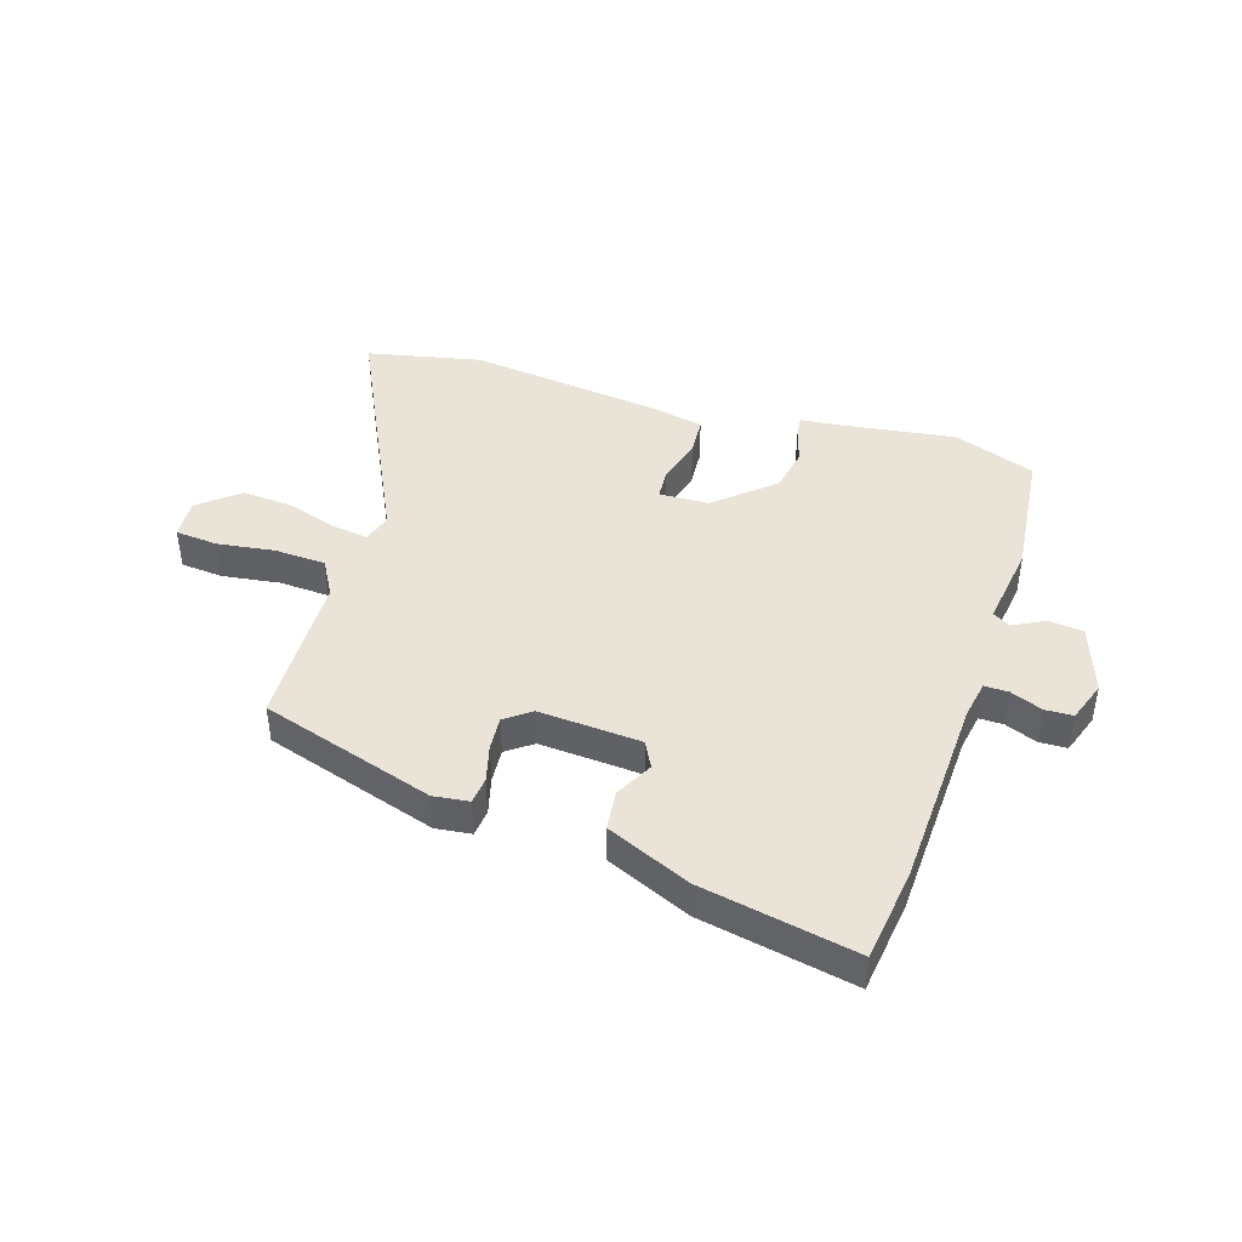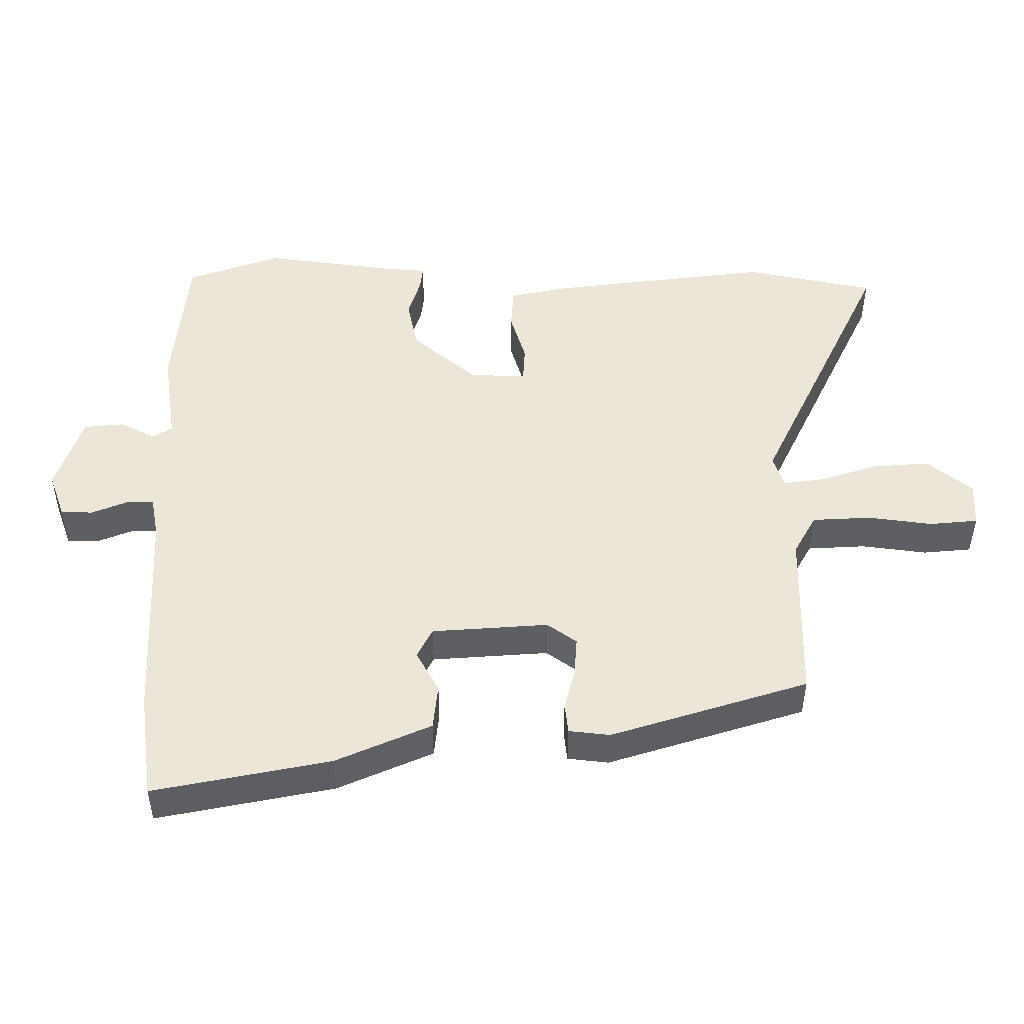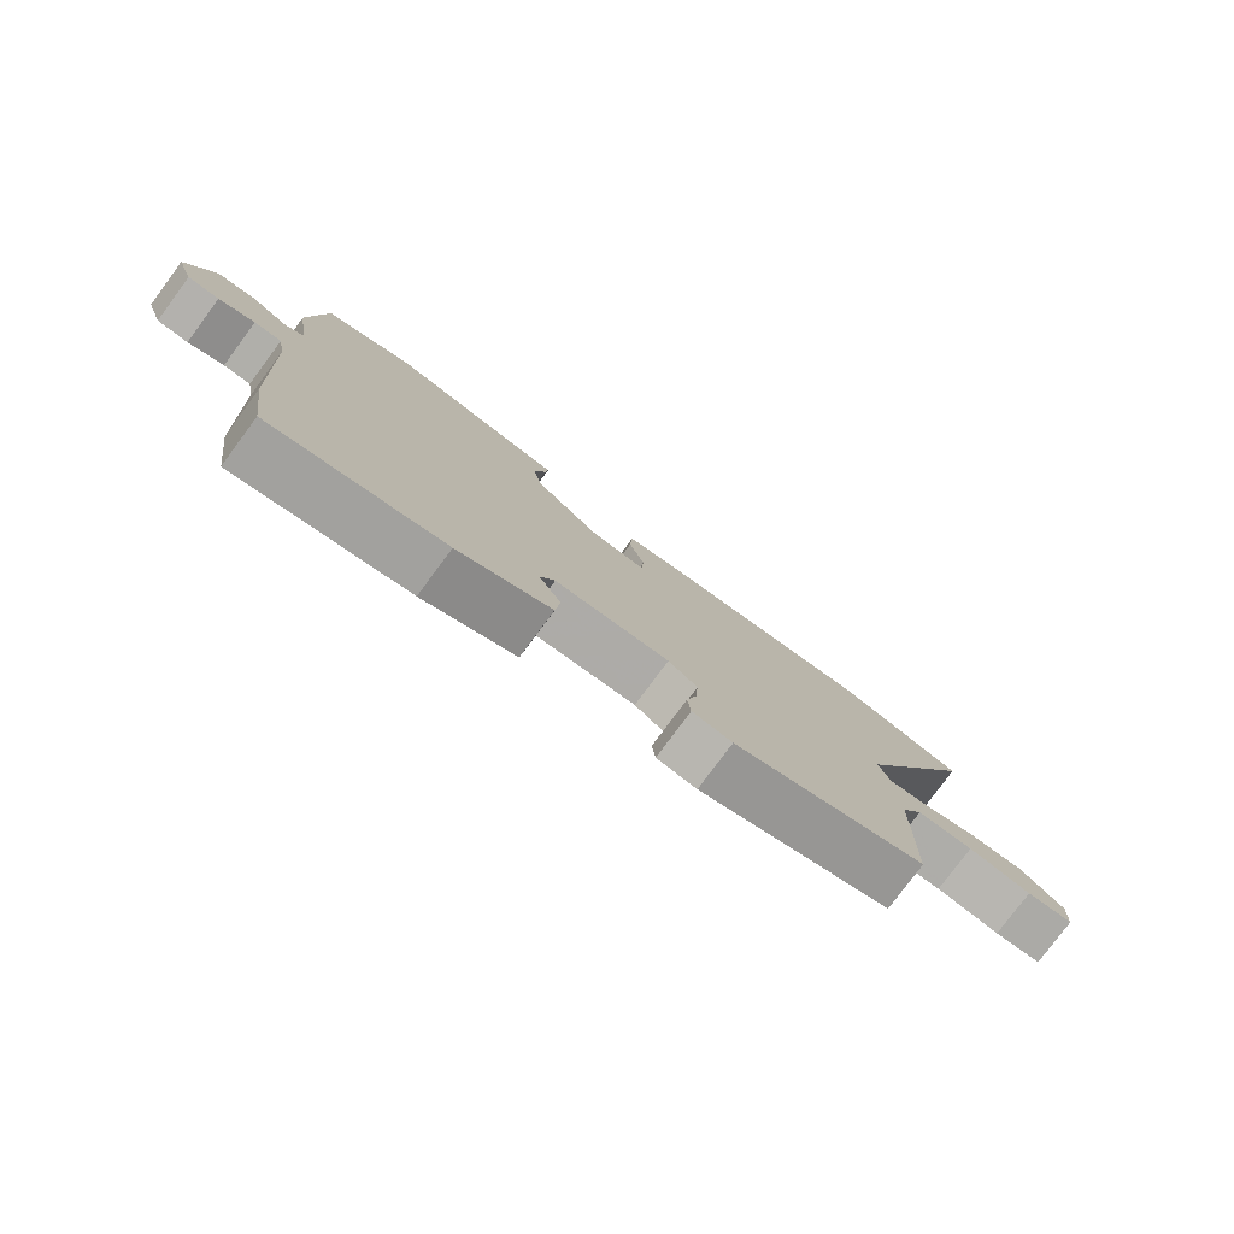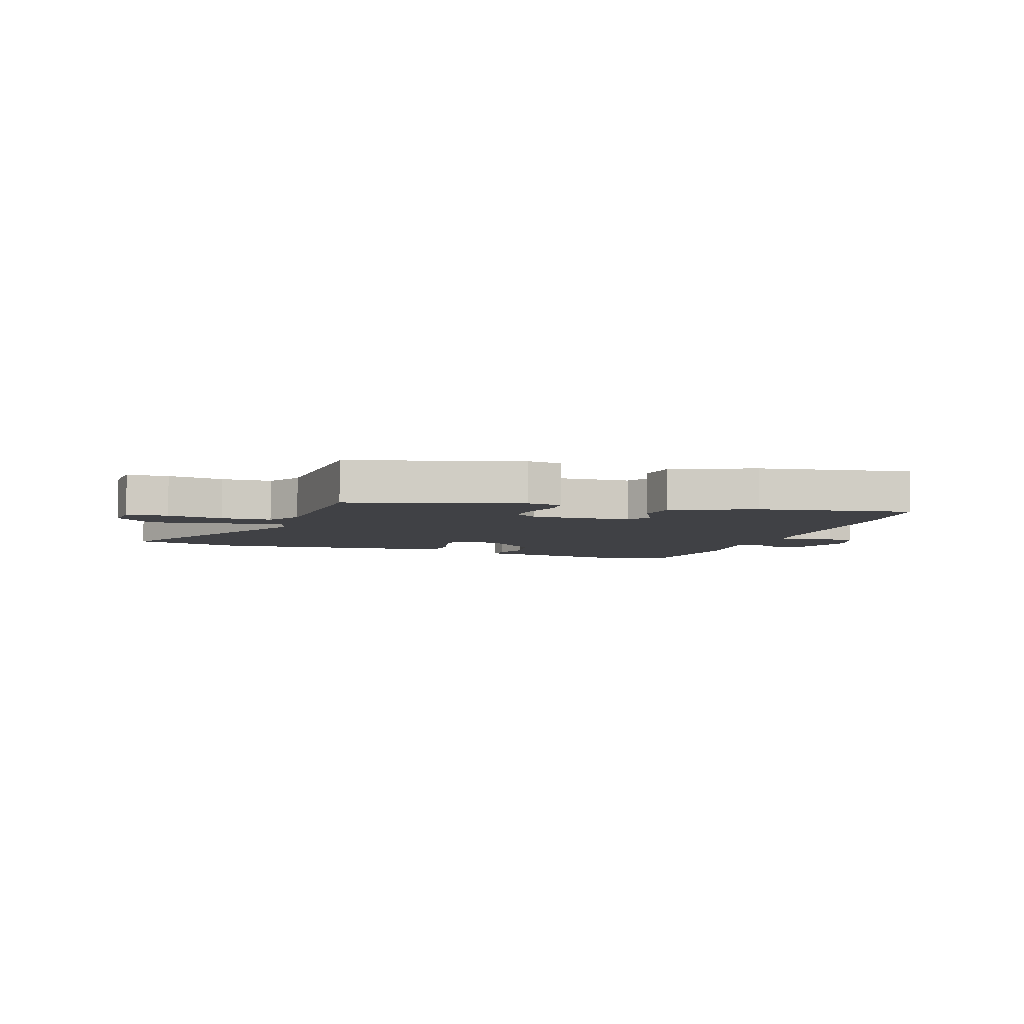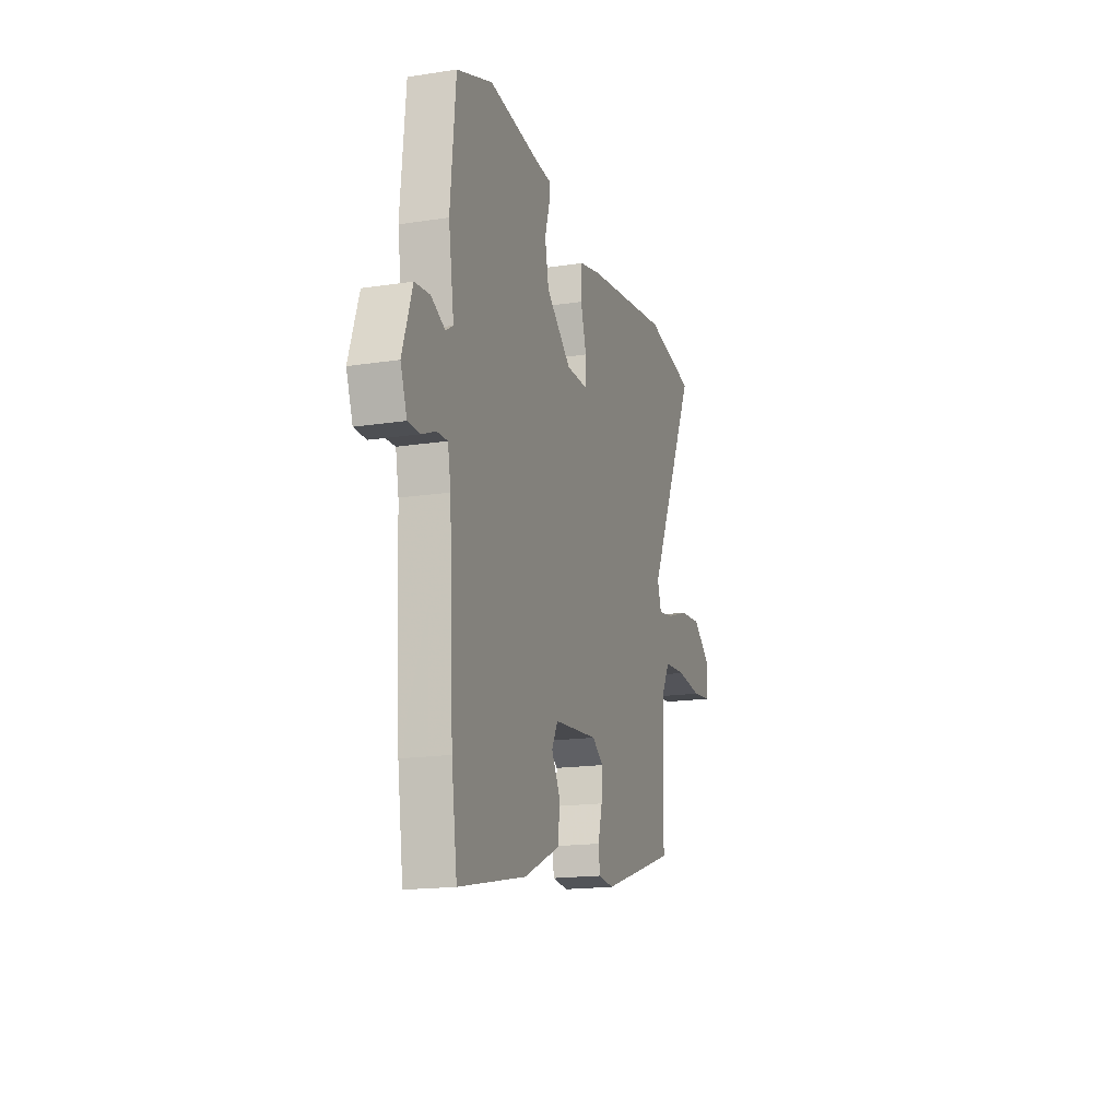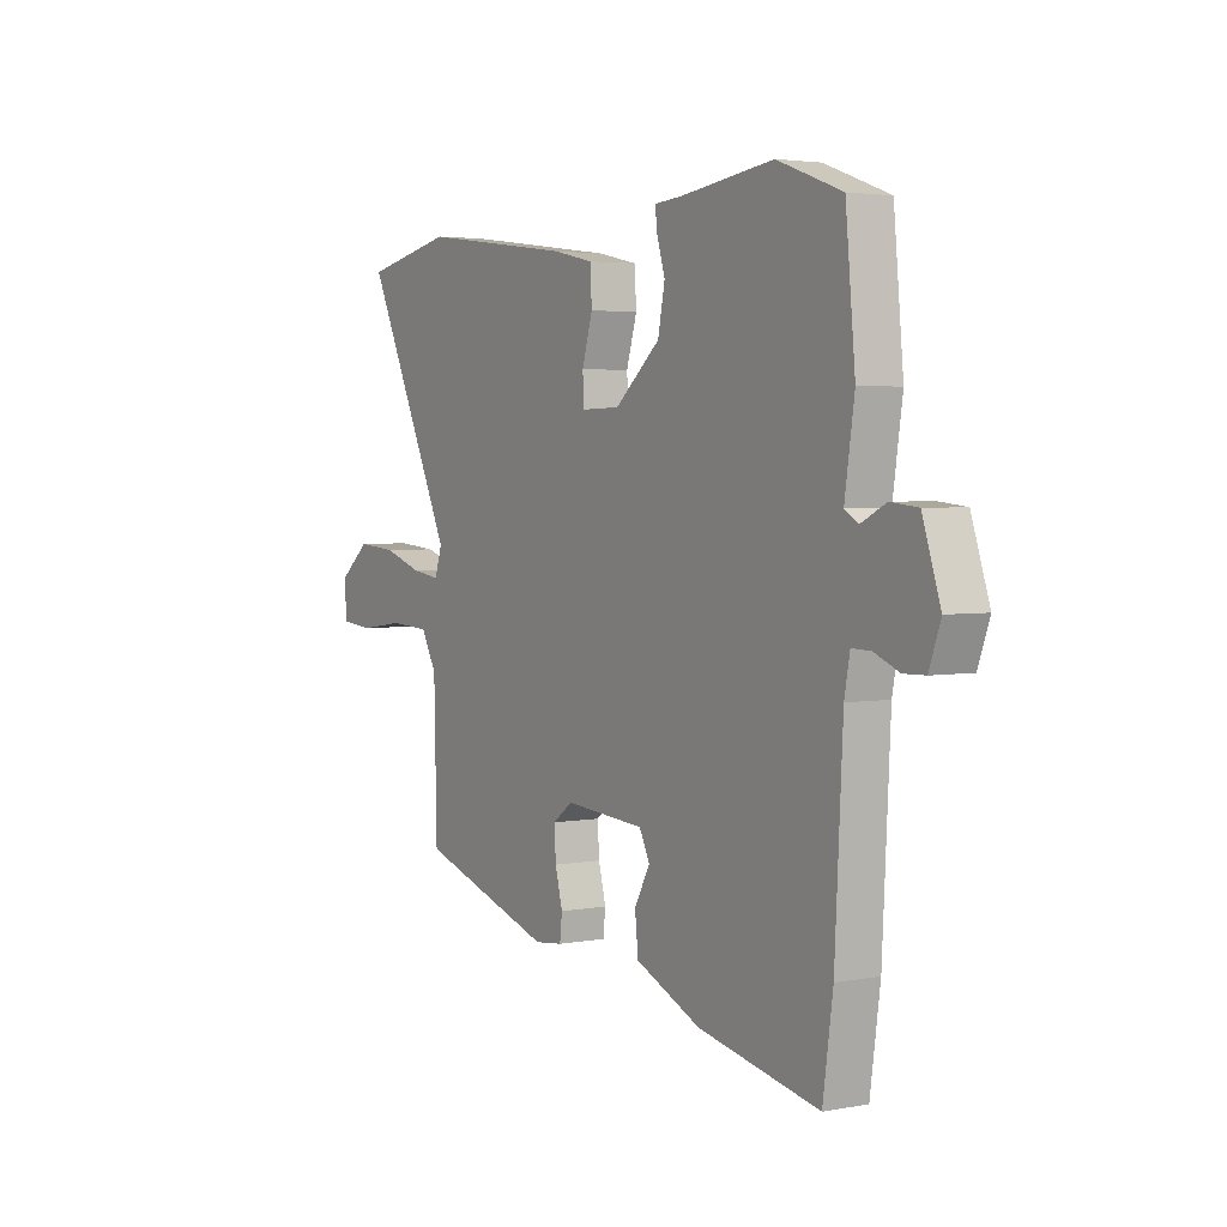
<metadata>
{"format":"obj","ext":"obj","renderer":"f3d","projection":"perspective","resolution":1024,"background":"white","views":[{"elev":43.4,"azim":-162.9,"up":"+Y"},{"elev":-41.3,"azim":-0.2,"up":"+Z"},{"elev":-78.7,"azim":-36.6,"up":"+Z"},{"elev":-5.8,"azim":159.7,"up":"+Y"},{"elev":-16.6,"azim":-72.4,"up":"+Z"},{"elev":3.3,"azim":-122.0,"up":"+Z"}]}
</metadata>
<code>
v 0.456 0.07 0.509
v 0.651 0.07 0.469
v 0.456 0.07 0.059
v 0.472 0.07 0.01
v 0.534 0.07 0.019
v 0.619 0.07 0.047
v 0.706 0.07 0.054
v 0.773 0.07 -0.001
v 0.769 0.07 -0.069
v 0.697 0.07 -0.076
v 0.599 0.07 -0.063
v 0.512 0.07 -0.068
v 0.478 0.07 -0.129
v 0.472 0.07 -0.392
v 0.177 0.07 -0.486
v 0.116 0.07 -0.479
v 0.111 0.07 -0.433
v 0.127 0.07 -0.371
v 0.131 0.07 -0.313
v 0.087 0.07 -0.281
v -0.087 0.07 -0.294
v -0.11 0.07 -0.339
v -0.076 0.07 -0.402
v -0.083 0.07 -0.47
v -0.225 0.07 -0.533
v -0.488 0.07 -0.586
v -0.51 0.07 -0.428
v -0.527 0.07 -0.097
v -0.539 0.07 -0.033
v -0.58 0.07 -0.034
v -0.634 0.07 -0.056
v -0.681 0.07 -0.055
v -0.706 0.07 0.014
v -0.667 0.07 0.131
v -0.608 0.07 0.137
v -0.554 0.07 0.11
v -0.525 0.07 0.128
v -0.546 0.07 0.269
v -0.525 0.07 0.491
v -0.385 0.07 0.542
v -0.184 0.07 0.515
v -0.123 0.07 0.51
v -0.127 0.07 0.473
v -0.145 0.07 0.413
v -0.13 0.07 0.337
v -0.032 0.07 0.253
v 0.052 0.07 0.251
v 0.055 0.07 0.305
v 0.032 0.07 0.382
v 0.036 0.07 0.447
v 0.123 0.07 0.466
v 0.456 0 0.509
v 0.651 0 0.469
v 0.456 0 0.059
v 0.472 0 0.01
v 0.534 0 0.019
v 0.619 0 0.047
v 0.706 0 0.054
v 0.773 0 -0.001
v 0.769 0 -0.069
v 0.697 0 -0.076
v 0.599 0 -0.063
v 0.512 0 -0.068
v 0.478 0 -0.129
v 0.472 0 -0.392
v 0.177 0 -0.486
v 0.116 0 -0.479
v 0.111 0 -0.433
v 0.127 0 -0.371
v 0.131 0 -0.313
v 0.087 0 -0.281
v -0.087 0 -0.294
v -0.11 0 -0.339
v -0.076 0 -0.402
v -0.083 0 -0.47
v -0.225 0 -0.533
v -0.488 0 -0.586
v -0.51 0 -0.428
v -0.527 0 -0.097
v -0.539 0 -0.033
v -0.58 0 -0.034
v -0.634 0 -0.056
v -0.681 0 -0.055
v -0.706 0 0.014
v -0.667 0 0.131
v -0.608 0 0.137
v -0.554 0 0.11
v -0.525 0 0.128
v -0.546 0 0.269
v -0.525 0 0.491
v -0.385 0 0.542
v -0.184 0 0.515
v -0.123 0 0.51
v -0.127 0 0.473
v -0.145 0 0.413
v -0.13 0 0.337
v -0.032 0 0.253
v 0.052 0 0.251
v 0.055 0 0.305
v 0.032 0 0.382
v 0.036 0 0.447
v 0.123 0 0.466
f 48 49 50 51
f 47 48 51 1
f 41 42 43 44
f 41 44 45
f 40 41 45
f 37 38 39 40
f 37 40 45 46
f 33 34 35 36
f 30 31 32 33
f 29 30 33 36
f 28 29 36 37
f 22 23 24 25
f 21 22 25 26
f 15 16 17 18
f 13 14 15 18
f 12 13 18 19
f 8 9 10 11
f 8 11 12
f 5 6 7 8
f 4 5 8 12
f 47 1 2 3
f 47 3 4
f 21 26 27 28
f 20 21 28 37
f 4 12 19 20
f 37 46 47
f 4 20 37 47
f 102 101 100 99
f 52 102 99 98
f 95 94 93 92
f 96 95 92
f 96 92 91
f 91 90 89 88
f 97 96 91 88
f 87 86 85 84
f 84 83 82 81
f 87 84 81 80
f 88 87 80 79
f 76 75 74 73
f 77 76 73 72
f 69 68 67 66
f 69 66 65 64
f 70 69 64 63
f 62 61 60 59
f 63 62 59
f 59 58 57 56
f 63 59 56 55
f 54 53 52 98
f 55 54 98
f 79 78 77 72
f 88 79 72 71
f 71 70 63 55
f 98 97 88
f 98 88 71 55
f 1 52 53 2
f 2 53 54 3
f 3 54 55 4
f 4 55 56 5
f 5 56 57 6
f 6 57 58 7
f 7 58 59 8
f 8 59 60 9
f 9 60 61 10
f 10 61 62 11
f 11 62 63 12
f 12 63 64 13
f 13 64 65 14
f 14 65 66 15
f 15 66 67 16
f 16 67 68 17
f 17 68 69 18
f 18 69 70 19
f 19 70 71 20
f 20 71 72 21
f 21 72 73 22
f 22 73 74 23
f 23 74 75 24
f 24 75 76 25
f 25 76 77 26
f 26 77 78 27
f 27 78 79 28
f 28 79 80 29
f 29 80 81 30
f 30 81 82 31
f 31 82 83 32
f 32 83 84 33
f 33 84 85 34
f 34 85 86 35
f 35 86 87 36
f 36 87 88 37
f 37 88 89 38
f 38 89 90 39
f 39 90 91 40
f 40 91 92 41
f 41 92 93 42
f 42 93 94 43
f 43 94 95 44
f 44 95 96 45
f 45 96 97 46
f 46 97 98 47
f 47 98 99 48
f 48 99 100 49
f 49 100 101 50
f 50 101 102 51
f 51 102 52 1

</code>
